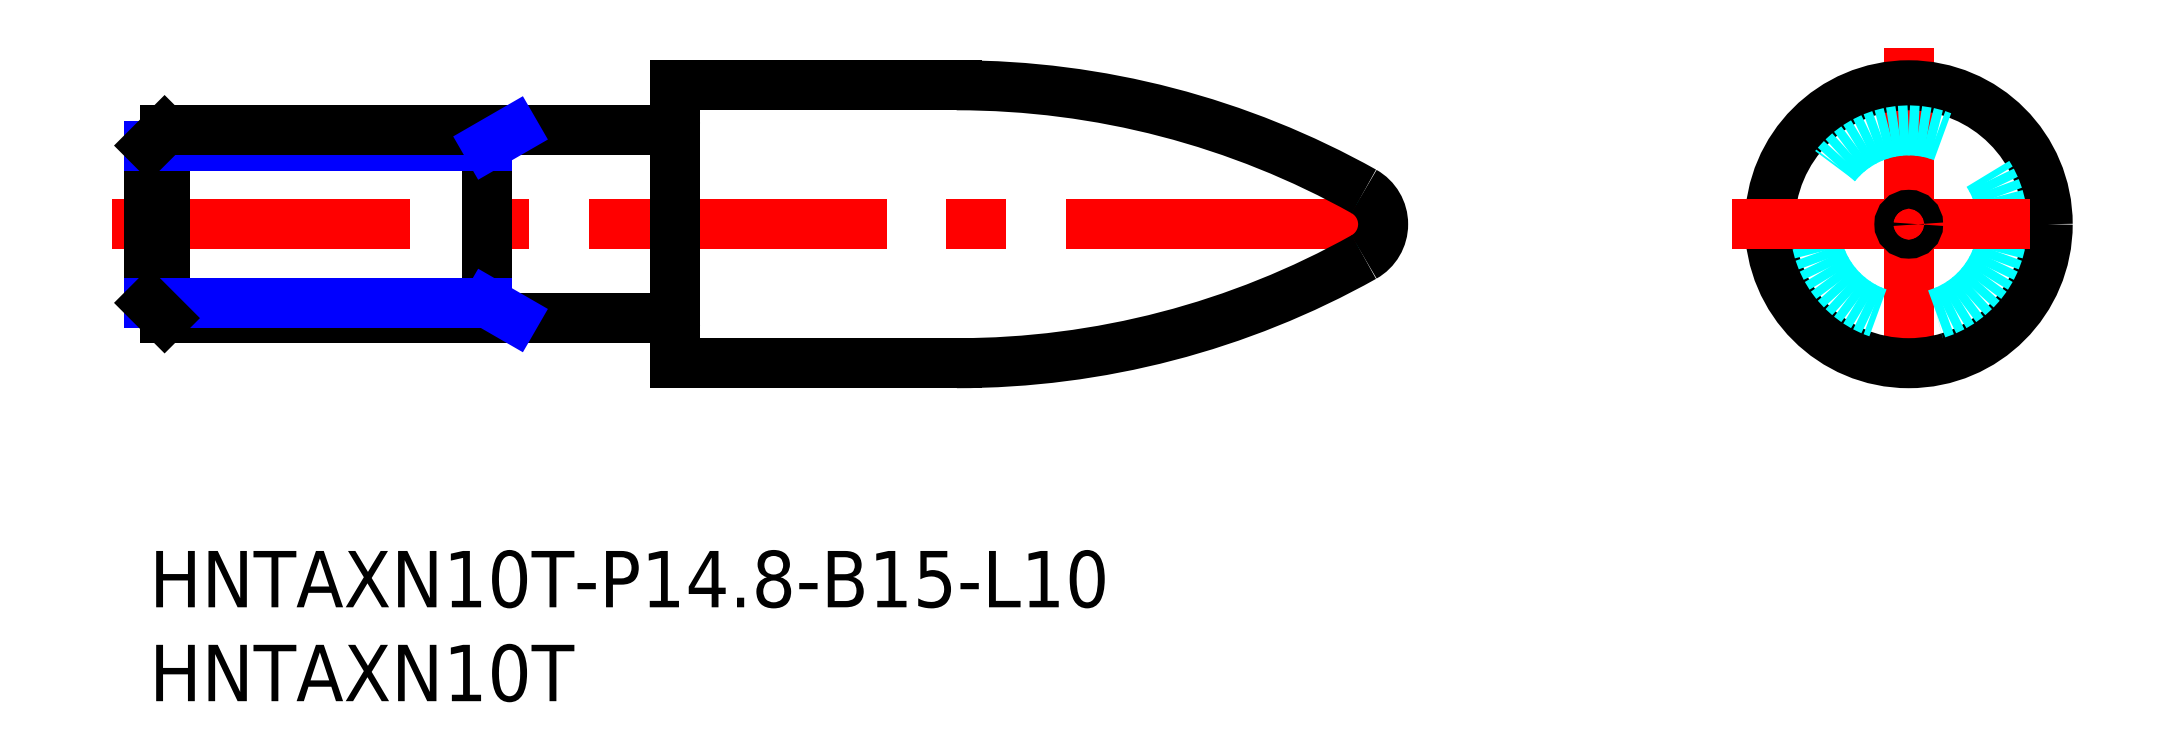
<metadata>
{"format":"dxf","ext":"dxf","renderer":"ezdxf+matplotlib","layout":"modelspace","background":"white","min_lineweight":24,"dpi":150}
</metadata>
<code>
0
SECTION
2
ENTITIES
0
INSERT
8
MSM_CONTINUOUS
2
*U2
10
0
20
0
30
0
0
INSERT
8
MSM_CONTINUOUS
2
*U3
10
0
20
0
30
0
0
LINE
8
MSM_CENTER
10
-2
20
17.4
30
0
11
67.54
21
17.4
31
0
0
LINE
8
MSM_CONTINUOUS
10
28
20
10
30
0
11
28
21
24.8
31
0
0
LINE
8
MSM_CENTER
10
93.7
20
26.8
30
0
11
93.7
21
8
31
0
0
CIRCLE
8
MSM_CONTINUOUS
10
93.7
20
17.4
30
0
40
7.4
0
CIRCLE
8
MSM_DASHED
10
93.7
20
17.4
30
0
40
5
0
LINE
8
MSM_CENTER
10
84.3
20
17.4
30
0
11
103.1
21
17.4
31
0
0
ARC
8
MSM_CONTINUOUS
10
27.5
20
22.9
30
0
40
0.5
50
270
51
0
0
ARC
8
MSM_CONTINUOUS
10
27.5
20
11.9
30
0
40
0.5
50
0
51
90
0
LINE
8
MSM_DASHED
10
0
20
16.9
30
0
11
0.866
21
17.4
31
0
0
LINE
8
MSM_DASHED
10
0
20
17.9
30
0
11
0.866
21
17.4
31
0
0
CIRCLE
8
MSM_CONTINUOUS
10
93.7
20
17.4
30
0
40
0.5
0
LINE
8
MSM_CONTINUOUS
10
0
20
13.21
30
0
11
0
21
21.59
31
0
0
LINE
8
MSM_CONTINUOUS
10
18
20
12.4
30
0
11
18
21
22.4
31
0
0
LINE
8
MSM_CONTINUOUS
10
0.812
20
12.4
30
0
11
0.812
21
22.4
31
0
0
LINE
8
MSM_CONTINUOUS
10
0.812
20
12.4
30
0
11
27.5
21
12.4
31
0
0
LINE
8
MSM_NARROW
10
0
20
13.21
30
0
11
18
21
13.21
31
0
0
LINE
8
MSM_NARROW
10
0
20
21.59
30
0
11
18
21
21.59
31
0
0
LINE
8
MSM_CONTINUOUS
10
0.812
20
22.4
30
0
11
27.5
21
22.4
31
0
0
LINE
8
MSM_CONTINUOUS
10
0
20
13.21
30
0
11
0.812
21
12.4
31
0
0
LINE
8
MSM_CONTINUOUS
10
0
20
21.59
30
0
11
0.812
21
22.4
31
0
0
LINE
8
MSM_CONTINUOUS
10
43
20
24.8
30
0
11
28
21
24.8
31
0
0
LINE
8
MSM_CONTINUOUS
10
43
20
10
30
0
11
28
21
10
31
0
0
LINE
8
MSM_DASHED
10
65.71
20
16.9
30
0
11
64.84
21
17.4
31
0
0
LINE
8
MSM_DASHED
10
65.71
20
17.9
30
0
11
64.84
21
17.4
31
0
0
ARC
8
MSM_CONTINUOUS
10
43
20
-19.6
30
0
40
44.4
50
60.77
51
90
0
ARC
8
MSM_CONTINUOUS
10
43
20
54.4
30
0
40
44.4
50
270
51
299.2
0
ARC
8
MSM_CONTINUOUS
10
63.71
20
17.4
30
0
40
2
50
299.2
51
60.77
0
LINE
8
MSM_NARROW
10
19.41
20
22.4
30
0
11
18
21
21.59
31
0
0
LINE
8
MSM_NARROW
10
19.41
20
12.4
30
0
11
18
21
13.21
31
0
0
ENDSEC
0
EOF

</code>
